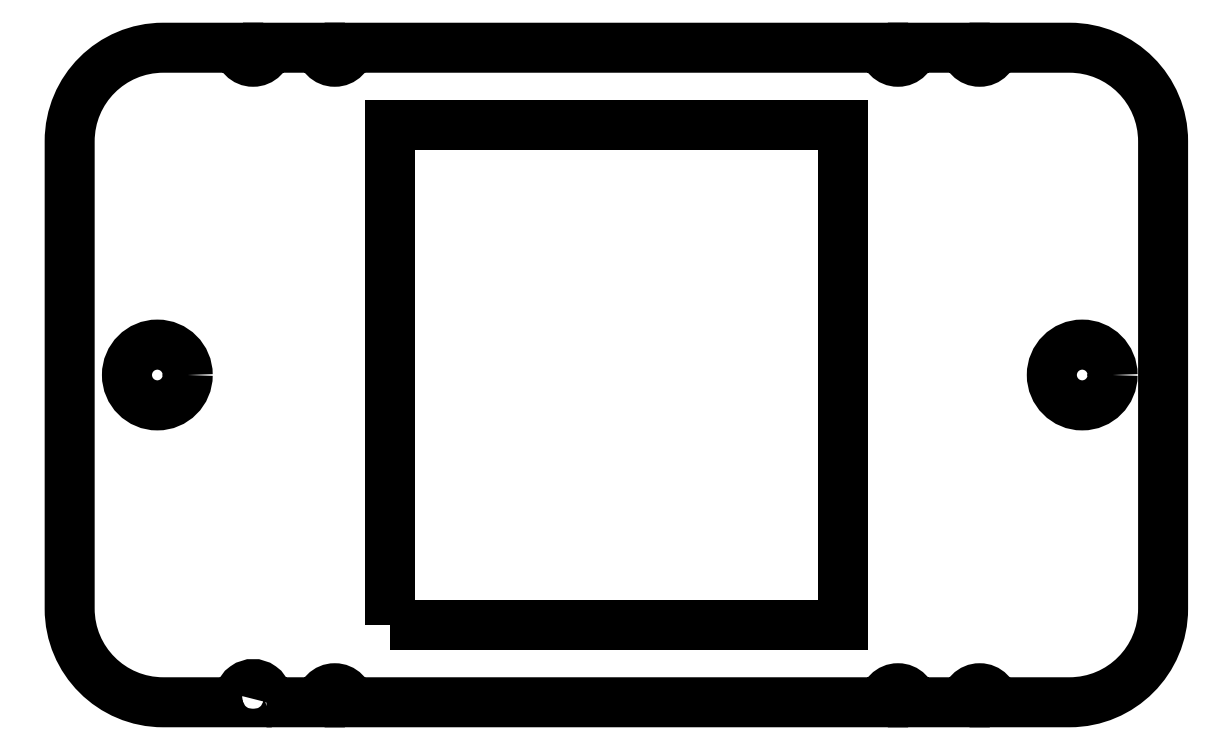
<metadata>
{"format":"dxf","ext":"dxf","renderer":"ezdxf+matplotlib","layout":"modelspace","background":"white","min_lineweight":24,"dpi":150}
</metadata>
<code>
0
SECTION
2
ENTITIES
0
LWPOLYLINE
8
0
90
24
70
1
43
0
10
-4.15
20
-35.56
42
1.359
10
-5.605
20
-35.56
10
-9.763
20
-35.56
42
-0.4142
10
-14.84
20
-30.48
10
-14.84
20
-5.08
42
-0.4142
10
-9.763
20
0
10
-5.639
20
-1.4e-16
42
1
10
-4.115
20
0
10
-1.202
20
-1.4e-16
42
1
10
0.3216
20
0
10
29.4
20
-1.4e-16
42
1
10
30.92
20
0
10
33.83
20
-1.4e-16
42
1
10
35.36
20
0
10
39.48
20
0
42
-0.4142
10
44.56
20
-5.08
10
44.56
20
-30.48
42
-0.4142
10
39.48
20
-35.56
10
35.36
20
-35.56
42
1
10
33.83
20
-35.56
10
30.92
20
-35.56
42
1
10
29.4
20
-35.56
10
0.3216
20
-35.56
42
1
10
-1.202
20
-35.56
0
LWPOLYLINE
8
0
90
4
70
1
43
0
10
2.54
20
-31.37
10
2.54
20
-4.191
10
27.18
20
-4.191
10
27.18
20
-31.37
0
CIRCLE
8
0
10
40.17
20
-17.78
30
0
40
1.651
210
0
220
0
230
1
0
CIRCLE
8
0
10
-10.08
20
-17.78
30
0
40
1.651
210
0
220
0
230
1
0
ENDSEC
0
EOF

</code>
